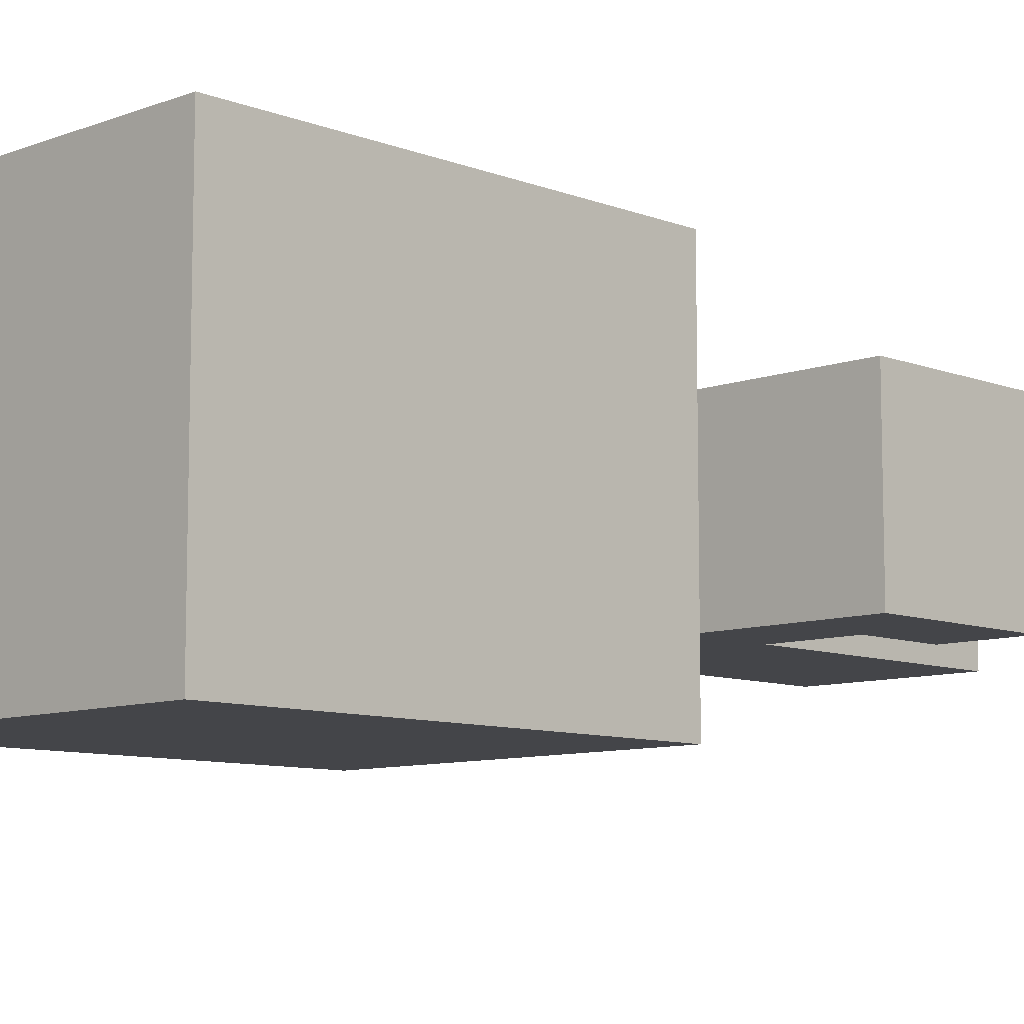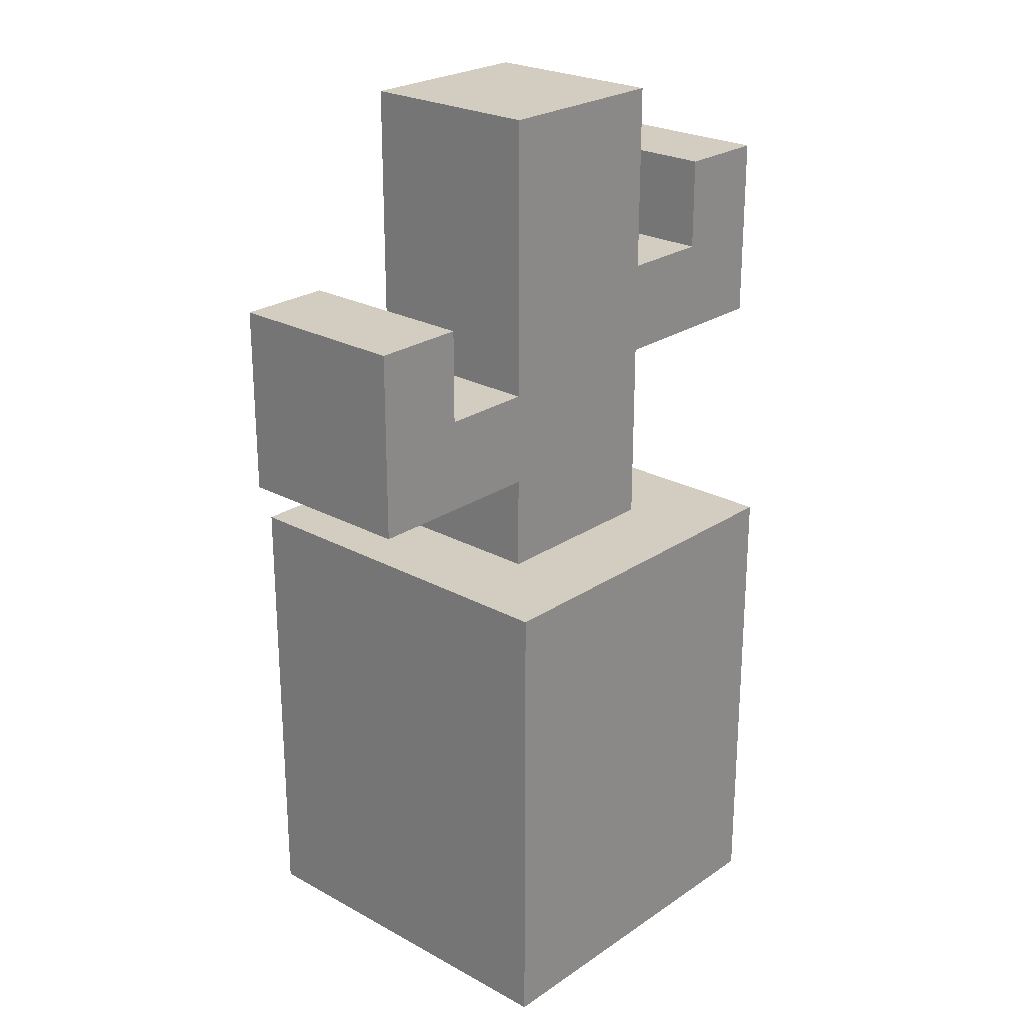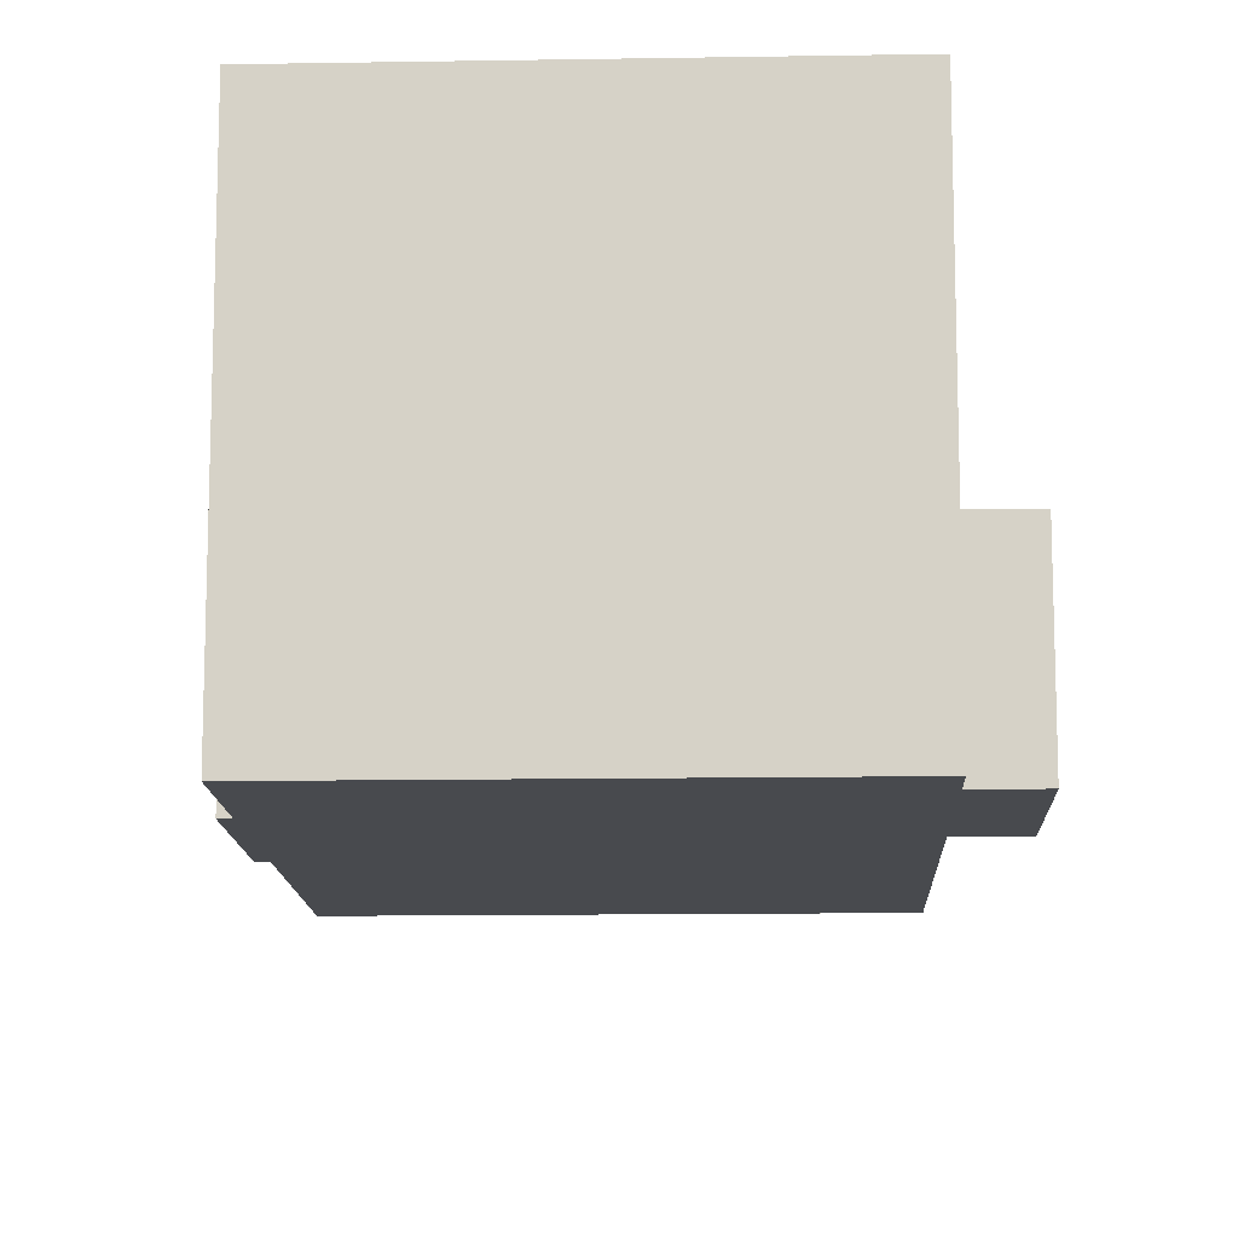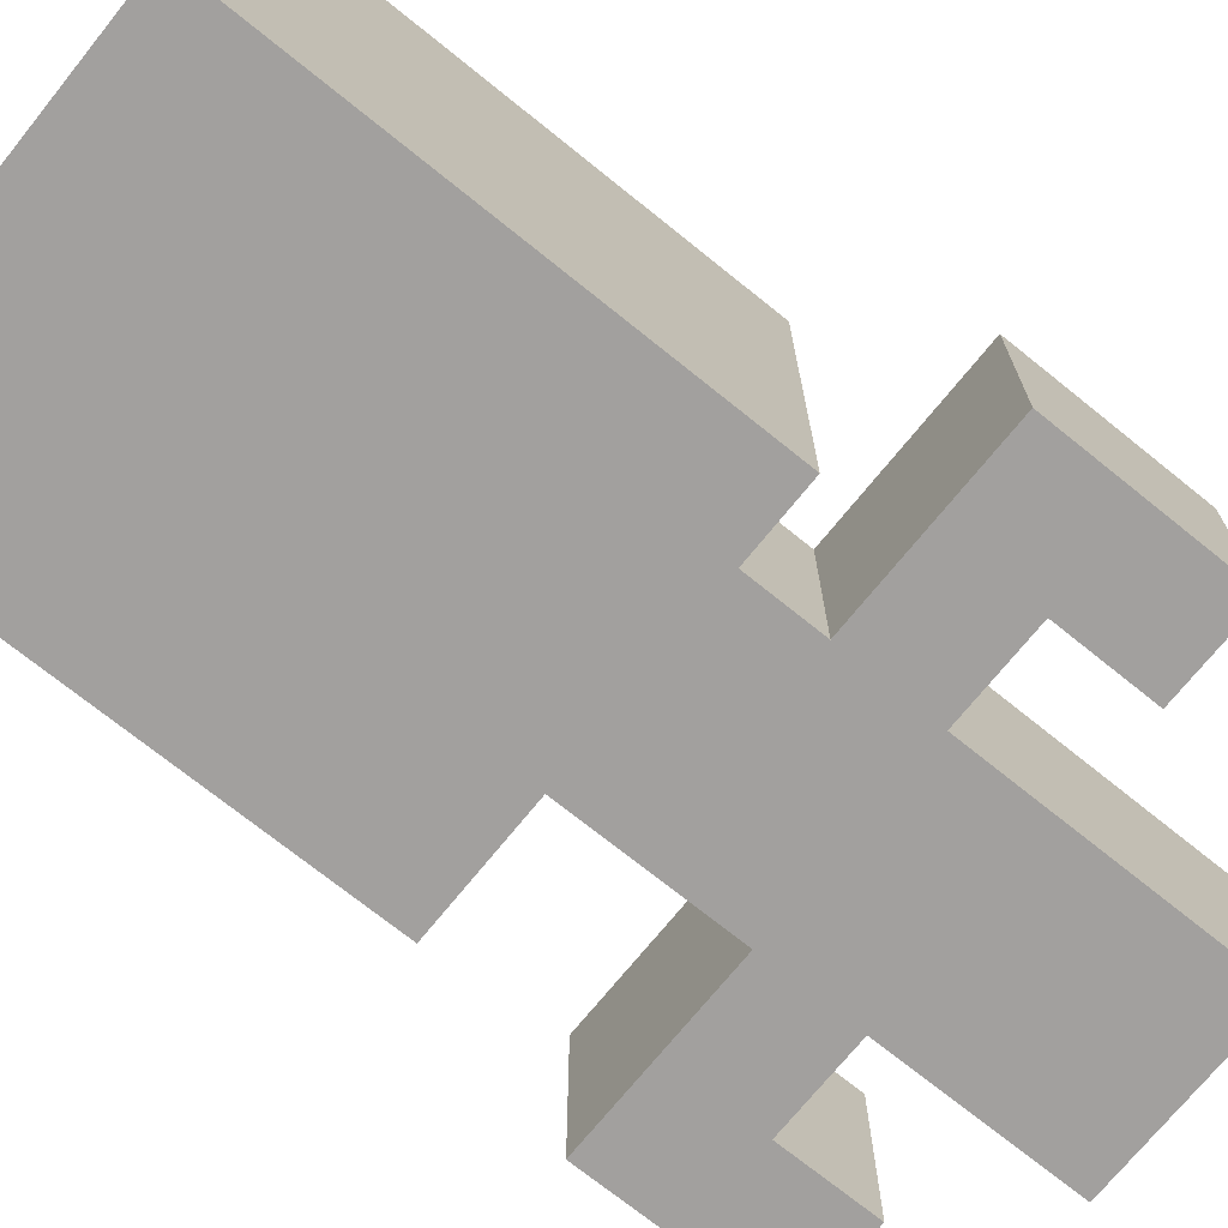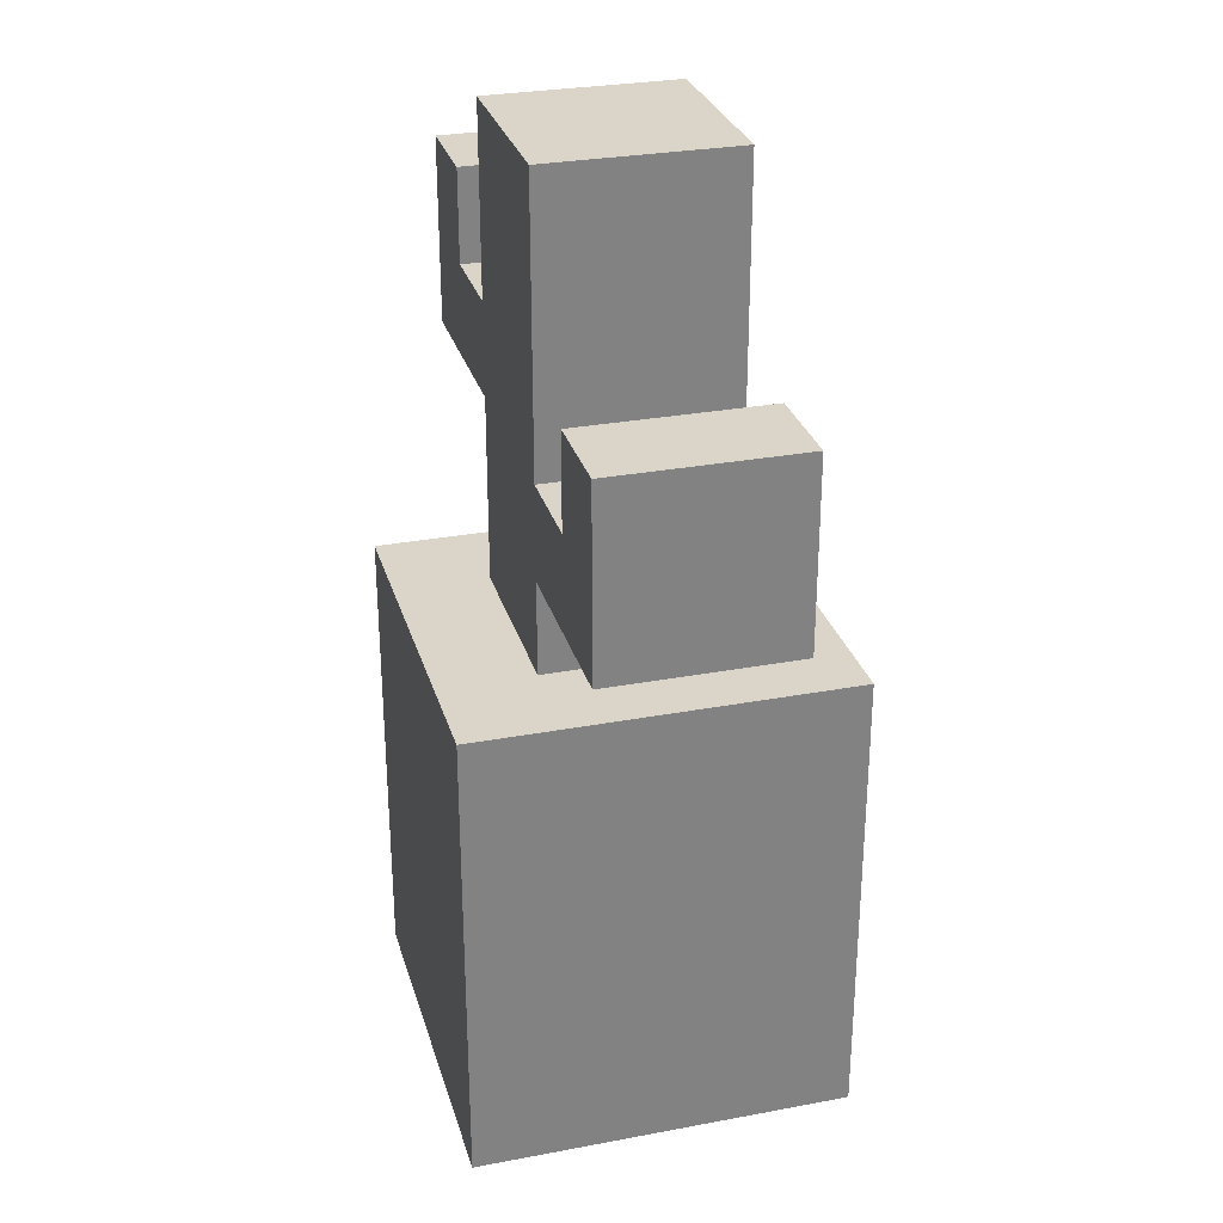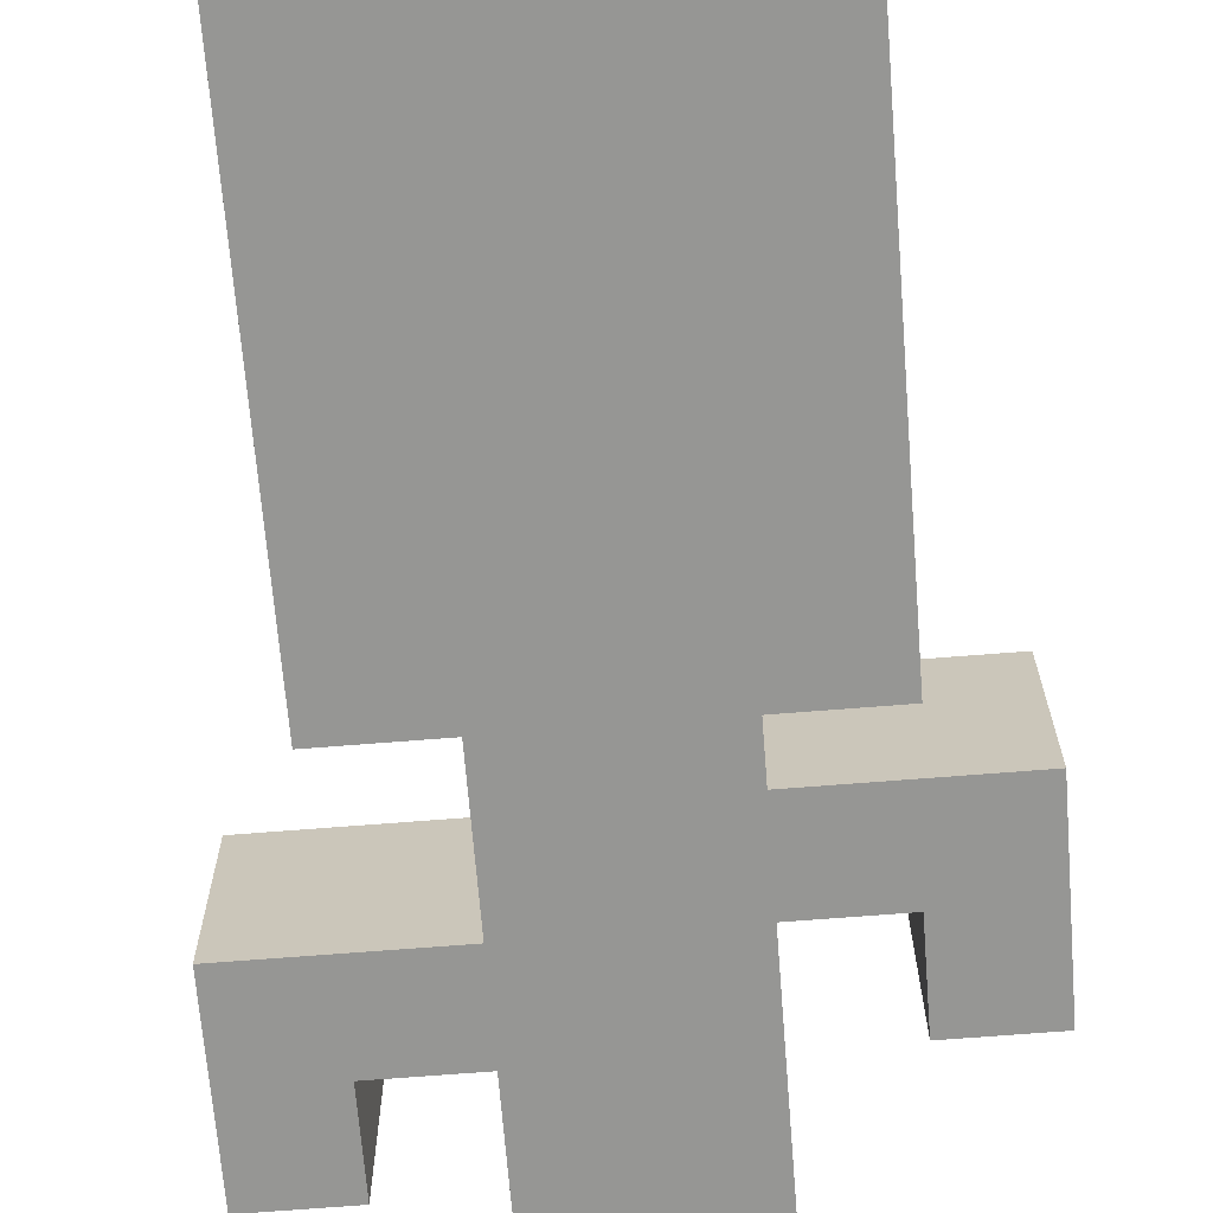
<metadata>
{"format":"obj","ext":"obj","renderer":"f3d","projection":"perspective","resolution":1024,"background":"white","views":[{"elev":-9.1,"azim":44.5,"up":"+Z"},{"elev":24.3,"azim":132.1,"up":"+Y"},{"elev":-12.9,"azim":2.2,"up":"+Z"},{"elev":-71.9,"azim":51.1,"up":"+Z"},{"elev":29.2,"azim":74.5,"up":"+Y"},{"elev":-67.7,"azim":4.6,"up":"+Z"}]}
</metadata>
<code>
o
v -0.3 0.7 -1.49e-08
v -0.3 0.7 -0.2
v -0.3 0.9 -1.49e-08
v -0.3 0.9 -0.2
v -0.2 0 0.1
v -0.2 0 -0.3
v -0.2 0.5 0.1
v -0.2 0.5 -0.3
v -0.1 0.5 -1.49e-08
v -0.1 0.5 -0.2
v -0.1 0.7 -1.49e-08
v -0.1 0.7 -0.2
v -0.1 0.8 -1.49e-08
v -0.1 0.8 -0.2
v -0.1 1 -1.49e-08
v -0.1 1 -0.2
v 0.2 0.7 -1.49e-08
v 0.2 0.7 -0.2
v 0.2 0.8 -1.49e-08
v 0.2 0.8 -0.2
v -0.2 0.8 -1.49e-08
v -0.2 0.8 -0.2
v -0.2 0.9 -1.49e-08
v -0.2 0.9 -0.2
v 0.1 0.5 -1.49e-08
v 0.1 0.5 -0.2
v 0.1 0.6 -1.49e-08
v 0.1 0.6 -0.2
v 0.1 0.7 -1.49e-08
v 0.1 0.7 -0.2
v 0.1 1 -1.49e-08
v 0.1 1 -0.2
v 0.2 0 0.1
v 0.2 0 -0.3
v 0.2 0.5 0.1
v 0.2 0.5 -0.3
v 0.3 0.6 -1.49e-08
v 0.3 0.6 -0.2
v 0.3 0.8 -1.49e-08
v 0.3 0.8 -0.2
v -0.2 0 0.1
v -0.2 0.5 0.1
v 0.2 0 0.1
v 0.2 0.5 0.1
v -0.3 0.7 -1.49e-08
v -0.3 0.9 -1.49e-08
v -0.2 0.8 -1.49e-08
v -0.2 0.9 -1.49e-08
v -0.1 0.5 -1.49e-08
v -0.1 0.7 -1.49e-08
v -0.1 0.8 -1.49e-08
v -0.1 1 -1.49e-08
v 0.1 0.5 -1.49e-08
v 0.1 0.6 -1.49e-08
v 0.1 0.7 -1.49e-08
v 0.1 1 -1.49e-08
v 0.2 0.7 -1.49e-08
v 0.2 0.8 -1.49e-08
v 0.3 0.6 -1.49e-08
v 0.3 0.8 -1.49e-08
v -0.3 0.7 -0.2
v -0.3 0.9 -0.2
v -0.2 0.8 -0.2
v -0.2 0.9 -0.2
v -0.1 0.5 -0.2
v -0.1 0.7 -0.2
v -0.1 0.8 -0.2
v -0.1 1 -0.2
v 0.1 0.5 -0.2
v 0.1 0.6 -0.2
v 0.1 0.7 -0.2
v 0.1 1 -0.2
v 0.2 0.7 -0.2
v 0.2 0.8 -0.2
v 0.3 0.6 -0.2
v 0.3 0.8 -0.2
v -0.2 0 -0.3
v -0.2 0.5 -0.3
v 0.2 0 -0.3
v 0.2 0.5 -0.3
v -0.2 0 0.1
v 0.2 0 0.1
v -0.2 0 -0.3
v 0.2 0 -0.3
v 0.1 0.6 -1.49e-08
v 0.3 0.6 -1.49e-08
v 0.1 0.6 -0.2
v 0.3 0.6 -0.2
v -0.3 0.7 -1.49e-08
v -0.1 0.7 -1.49e-08
v -0.3 0.7 -0.2
v -0.1 0.7 -0.2
v -0.2 0.5 0.1
v 0.2 0.5 0.1
v -0.1 0.5 -1.49e-08
v 0.1 0.5 -1.49e-08
v -0.1 0.5 -0.2
v 0.1 0.5 -0.2
v -0.2 0.5 -0.3
v 0.2 0.5 -0.3
v 0.1 0.7 -1.49e-08
v 0.2 0.7 -1.49e-08
v 0.1 0.7 -0.2
v 0.2 0.7 -0.2
v -0.2 0.8 -1.49e-08
v -0.1 0.8 -1.49e-08
v 0.2 0.8 -1.49e-08
v 0.3 0.8 -1.49e-08
v -0.2 0.8 -0.2
v -0.1 0.8 -0.2
v 0.2 0.8 -0.2
v 0.3 0.8 -0.2
v -0.3 0.9 -1.49e-08
v -0.2 0.9 -1.49e-08
v -0.3 0.9 -0.2
v -0.2 0.9 -0.2
v -0.1 1 -1.49e-08
v 0.1 1 -1.49e-08
v -0.1 1 -0.2
v 0.1 1 -0.2
f 3 2 1
f 4 2 3
f 7 6 5
f 8 6 7
f 11 10 9
f 12 10 11
f 15 14 13
f 16 14 15
f 19 18 17
f 20 18 19
f 21 22 23
f 23 22 24
f 25 26 27
f 27 26 28
f 29 30 31
f 31 30 32
f 33 34 35
f 35 34 36
f 37 38 39
f 39 38 40
f 43 42 41
f 44 42 43
f 47 46 45
f 48 46 47
f 50 47 45
f 51 47 50
f 53 51 50
f 53 52 51
f 53 50 49
f 54 52 53
f 55 52 54
f 56 52 55
f 57 55 54
f 59 57 54
f 59 58 57
f 60 58 59
f 61 62 63
f 63 62 64
f 61 63 66
f 66 63 67
f 66 67 69
f 67 68 69
f 65 66 69
f 69 68 70
f 70 68 71
f 71 68 72
f 70 71 73
f 70 73 75
f 73 74 75
f 75 74 76
f 77 78 79
f 79 78 80
f 83 82 81
f 84 82 83
f 87 86 85
f 88 86 87
f 91 90 89
f 92 90 91
f 93 94 95
f 95 94 96
f 93 95 97
f 96 94 98
f 93 97 99
f 97 98 99
f 98 94 100
f 99 98 100
f 101 102 103
f 103 102 104
f 105 106 109
f 109 106 110
f 107 108 111
f 111 108 112
f 113 114 115
f 115 114 116
f 117 118 119
f 119 118 120

</code>
